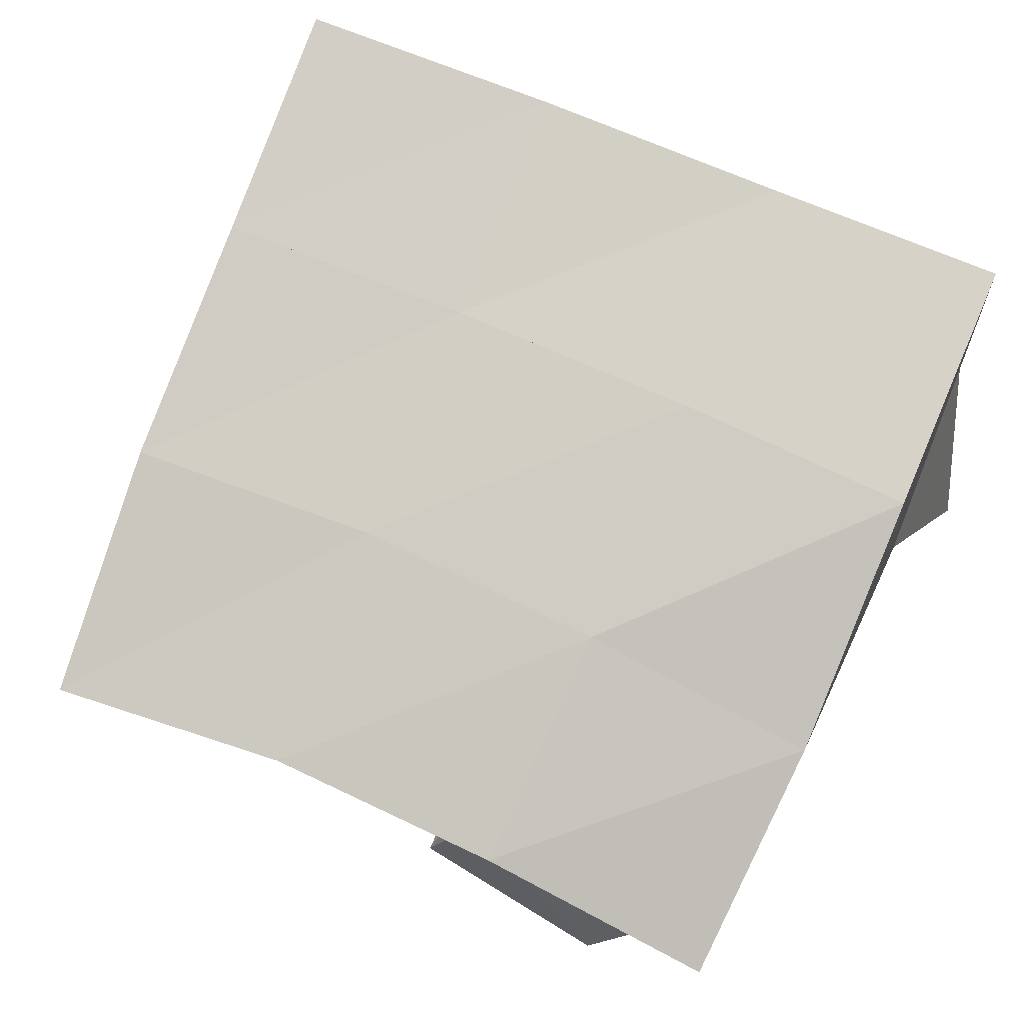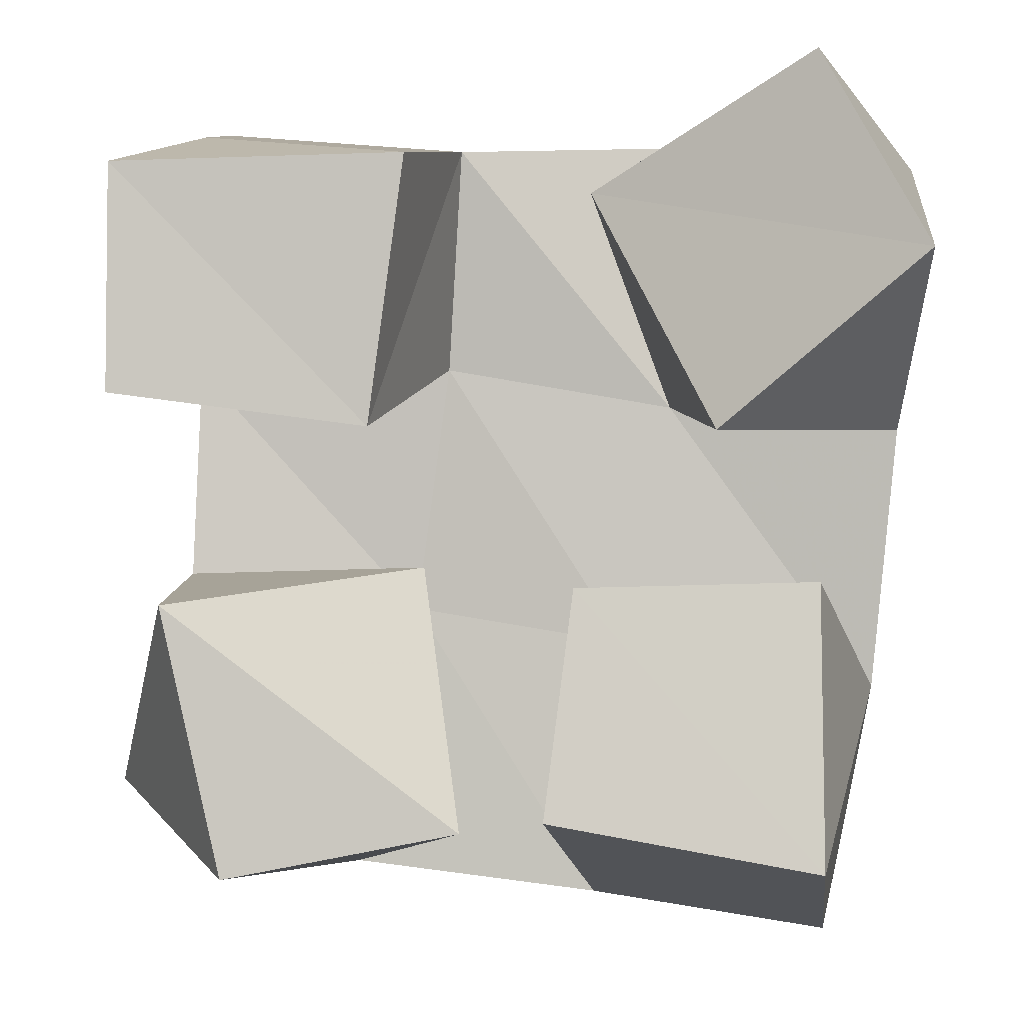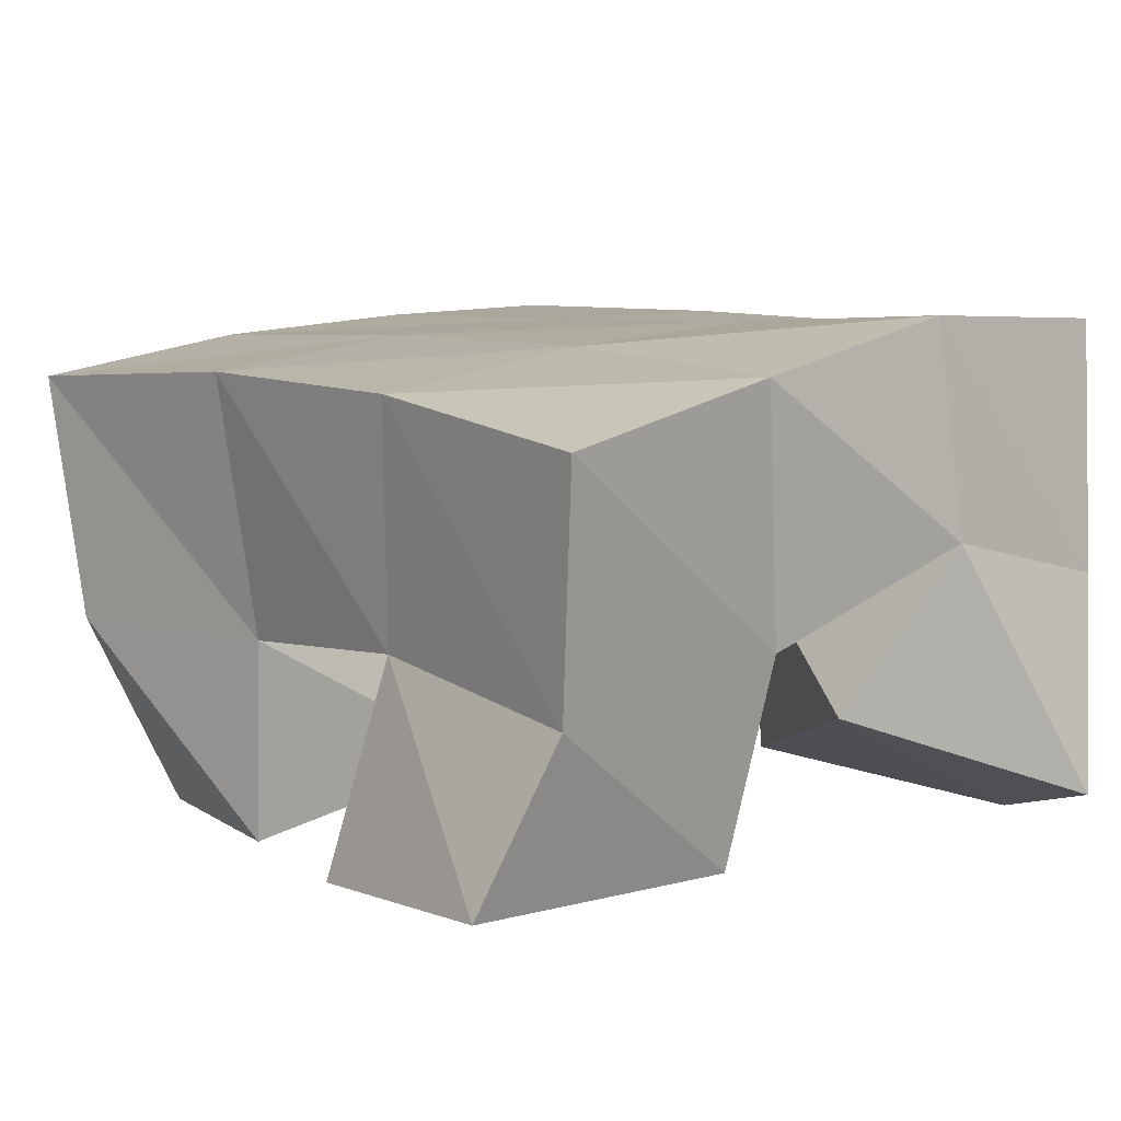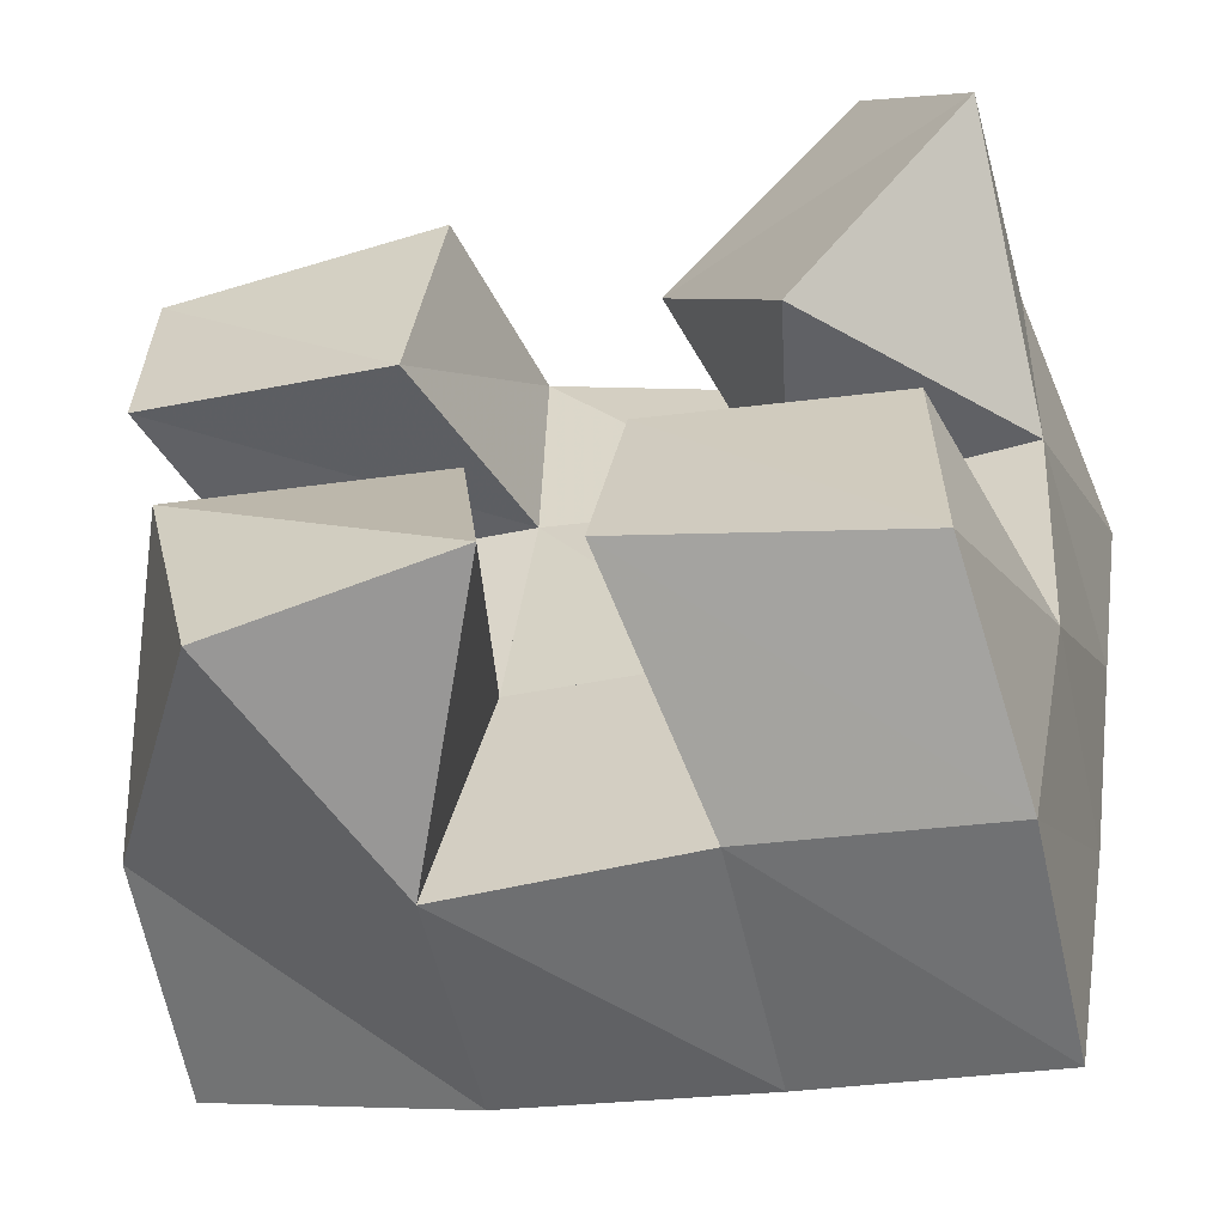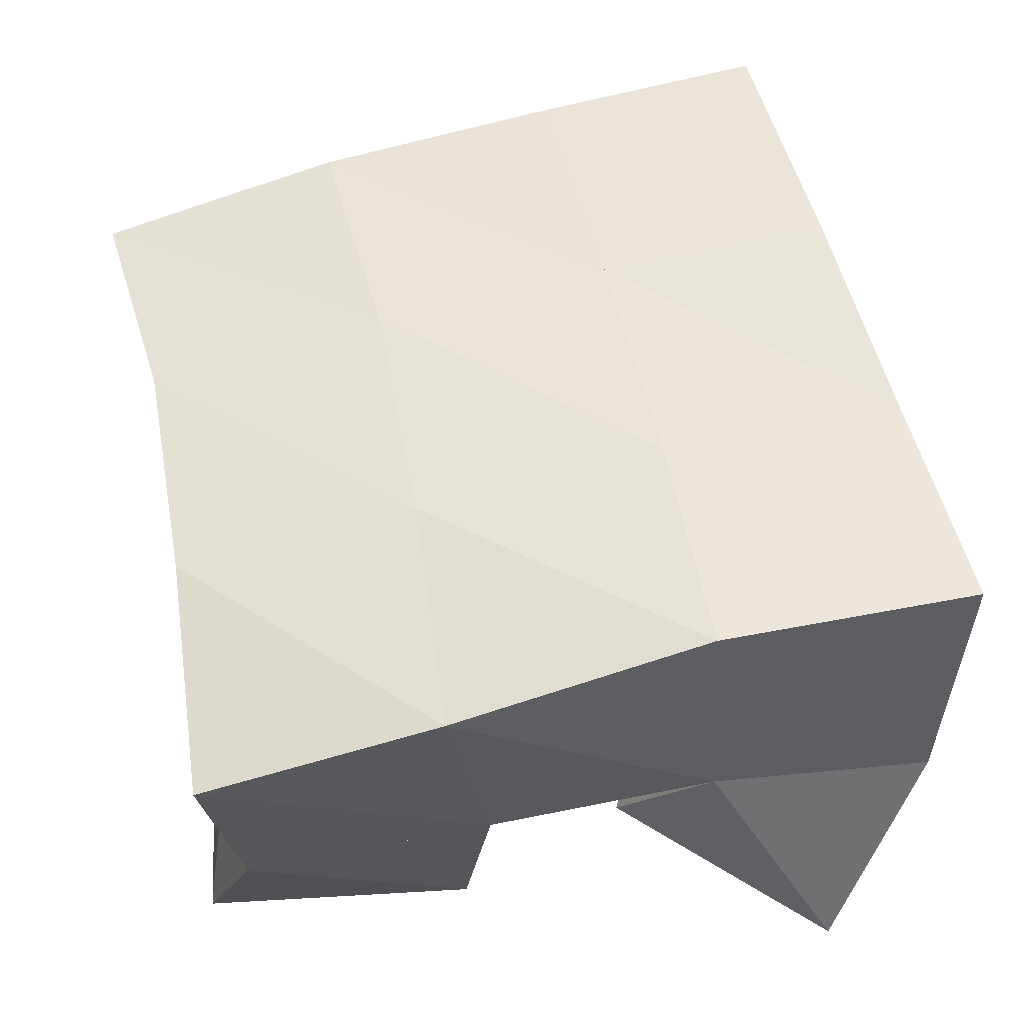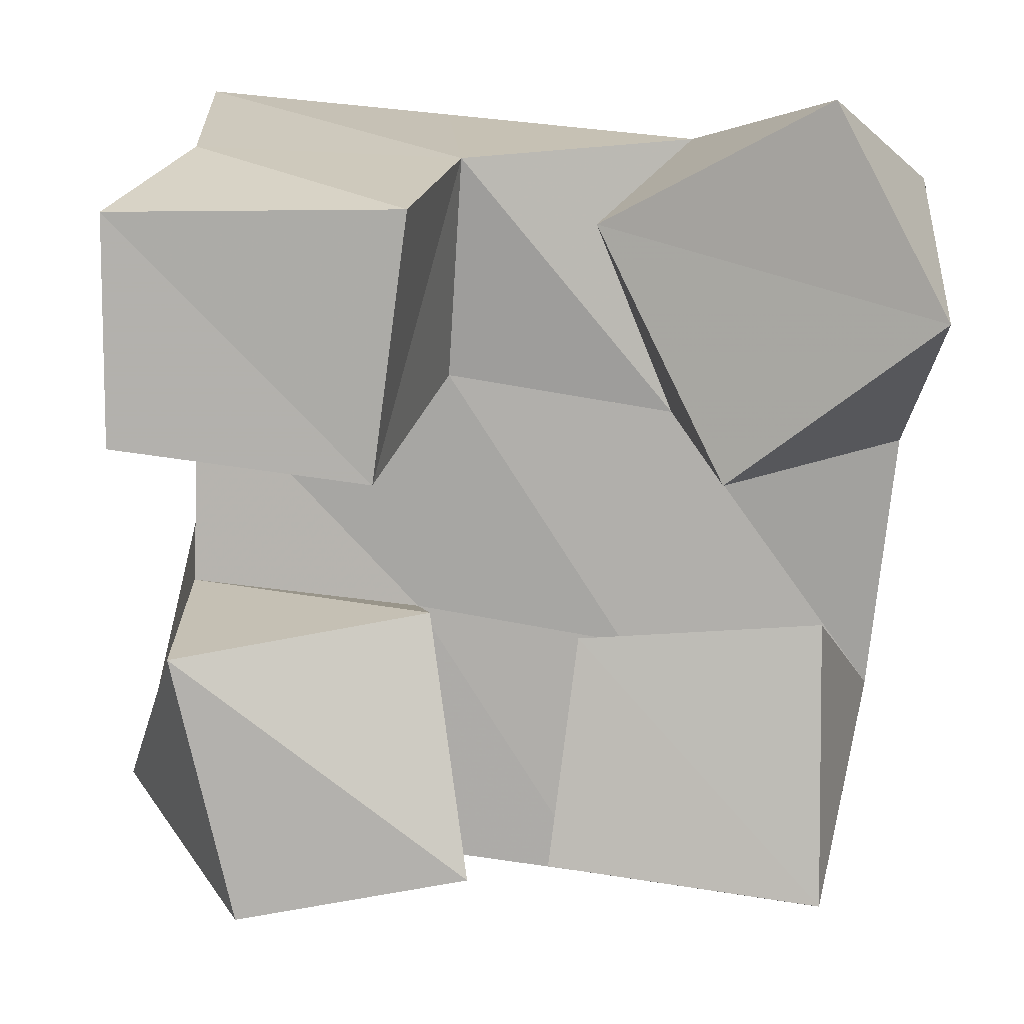
<metadata>
{"format":"obj","ext":"obj","renderer":"f3d","projection":"perspective","resolution":1024,"background":"white","views":[{"elev":78.4,"azim":-58.4,"up":"+Y"},{"elev":-2.6,"azim":6.9,"up":"+Z"},{"elev":4.8,"azim":-38.7,"up":"+Y"},{"elev":-59.9,"azim":18.6,"up":"+Z"},{"elev":51.9,"azim":-3.5,"up":"+Y"},{"elev":10.6,"azim":5.5,"up":"+Z"}]}
</metadata>
<code>
v -0.002753 0.1 0.08566
v -0.03349 0.1434 0.1021
v 0.0428 0.1018 0.09464
v 0.01412 0.1546 0.08454
v -0.01497 0.1 0.1377
v -0.01871 0.1414 0.1446
v 0.03432 0.1133 0.1451
v 0.02663 0.153 0.1374
v 0.09101 0.1128 0.1713
v 0.07969 0.1547 0.1794
v 0.132 0.1 0.204
v 0.1266 0.1544 0.1742
v 0.06567 0.1268 0.2199
v 0.08314 0.161 0.2351
v 0.1108 0.1102 0.2442
v 0.1298 0.1521 0.2278
v -0.02569 0.1 0.1786
v -0.01731 0.1425 0.1869
v 0.02474 0.1036 0.1719
v 0.03392 0.1492 0.1872
v -0.02553 0.1 0.2235
v -0.01448 0.1334 0.2343
v 0.03207 0.1017 0.2242
v 0.03742 0.1427 0.2319
v 0.05813 0.1069 0.09629
v 0.06355 0.1554 0.07867
v 0.1112 0.1175 0.08607
v 0.1108 0.1604 0.07105
v 0.06353 0.1116 0.141
v 0.06995 0.1547 0.1302
v 0.1107 0.1221 0.1423
v 0.1211 0.1601 0.1213
v -0.04107 0.1927 0.1019
v 0.008712 0.2013 0.09054
v -0.02987 0.1939 0.1482
v 0.01899 0.201 0.1394
v -0.02429 0.1902 0.1955
v 0.02494 0.1987 0.19
v -0.02055 0.1812 0.2443
v 0.02866 0.1932 0.2392
v 0.05857 0.2061 0.08149
v 0.06807 0.2047 0.1315
v 0.07588 0.2039 0.182
v 0.0813 0.2046 0.2304
v 0.1061 0.209 0.0723
v 0.1164 0.2071 0.1233
v 0.126 0.2038 0.1742
v 0.134 0.2045 0.2226
f 1 2 4
f 3 1 4
f 2 6 8
f 4 2 8
f 6 5 7
f 8 6 7
f 5 1 3
f 7 5 3
f 8 7 3
f 4 8 3
f 2 1 5
f 6 2 5
f 9 10 12
f 11 9 12
f 10 14 16
f 12 10 16
f 14 13 15
f 16 14 15
f 13 9 11
f 15 13 11
f 16 15 11
f 12 16 11
f 10 9 13
f 14 10 13
f 17 18 20
f 19 17 20
f 18 22 24
f 20 18 24
f 22 21 23
f 24 22 23
f 21 17 19
f 23 21 19
f 24 23 19
f 20 24 19
f 18 17 21
f 22 18 21
f 25 26 28
f 27 25 28
f 26 30 32
f 28 26 32
f 30 29 31
f 32 30 31
f 29 25 27
f 31 29 27
f 32 31 27
f 28 32 27
f 26 25 29
f 30 26 29
f 2 33 34
f 4 2 34
f 33 35 36
f 34 33 36
f 35 6 8
f 36 35 8
f 6 2 4
f 8 6 4
f 36 8 4
f 34 36 4
f 33 2 6
f 35 33 6
f 6 35 36
f 8 6 36
f 35 37 38
f 36 35 38
f 37 18 20
f 38 37 20
f 18 6 8
f 20 18 8
f 38 20 8
f 36 38 8
f 35 6 18
f 37 35 18
f 18 37 38
f 20 18 38
f 37 39 40
f 38 37 40
f 39 22 24
f 40 39 24
f 22 18 20
f 24 22 20
f 40 24 20
f 38 40 20
f 37 18 22
f 39 37 22
f 4 34 41
f 26 4 41
f 34 36 42
f 41 34 42
f 36 8 30
f 42 36 30
f 8 4 26
f 30 8 26
f 42 30 26
f 41 42 26
f 34 4 8
f 36 34 8
f 8 36 42
f 30 8 42
f 36 38 43
f 42 36 43
f 38 20 10
f 43 38 10
f 20 8 30
f 10 20 30
f 43 10 30
f 42 43 30
f 36 8 20
f 38 36 20
f 20 38 43
f 10 20 43
f 38 40 44
f 43 38 44
f 40 24 14
f 44 40 14
f 24 20 10
f 14 24 10
f 44 14 10
f 43 44 10
f 38 20 24
f 40 38 24
f 26 41 45
f 28 26 45
f 41 42 46
f 45 41 46
f 42 30 32
f 46 42 32
f 30 26 28
f 32 30 28
f 46 32 28
f 45 46 28
f 41 26 30
f 42 41 30
f 30 42 46
f 32 30 46
f 42 43 47
f 46 42 47
f 43 10 12
f 47 43 12
f 10 30 32
f 12 10 32
f 47 12 32
f 46 47 32
f 42 30 10
f 43 42 10
f 10 43 47
f 12 10 47
f 43 44 48
f 47 43 48
f 44 14 16
f 48 44 16
f 14 10 12
f 16 14 12
f 48 16 12
f 47 48 12
f 43 10 14
f 44 43 14

</code>
